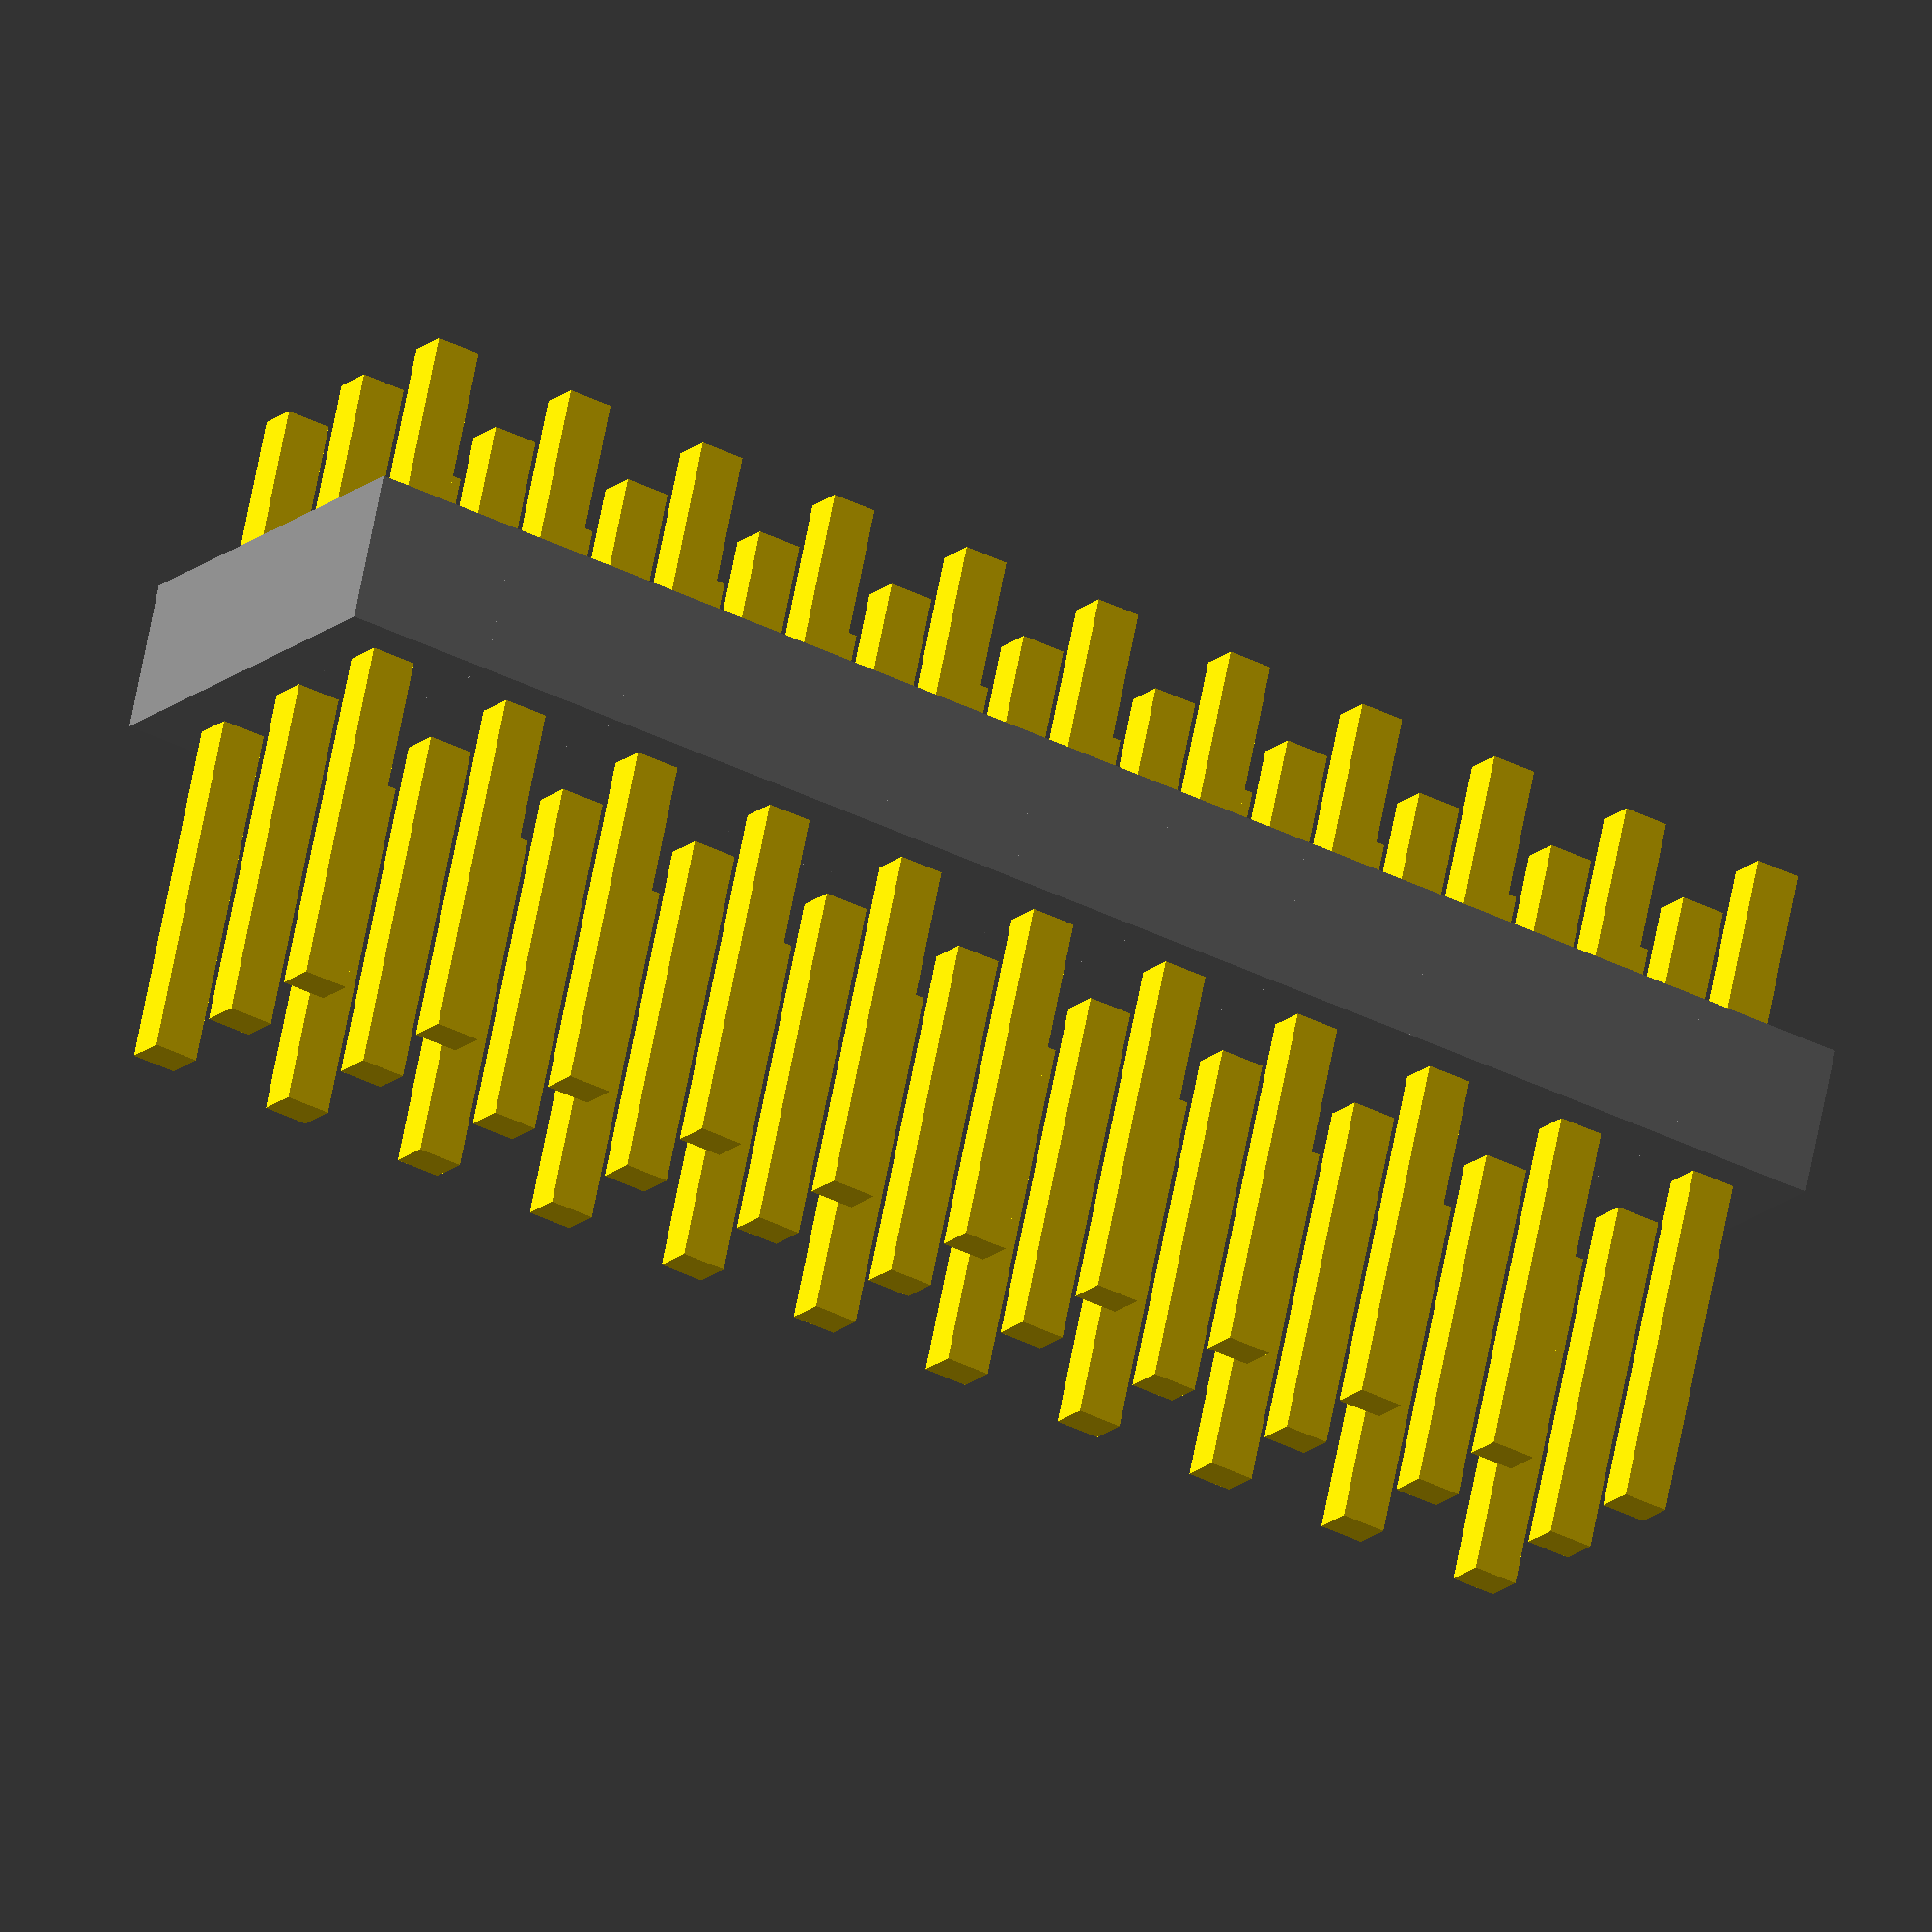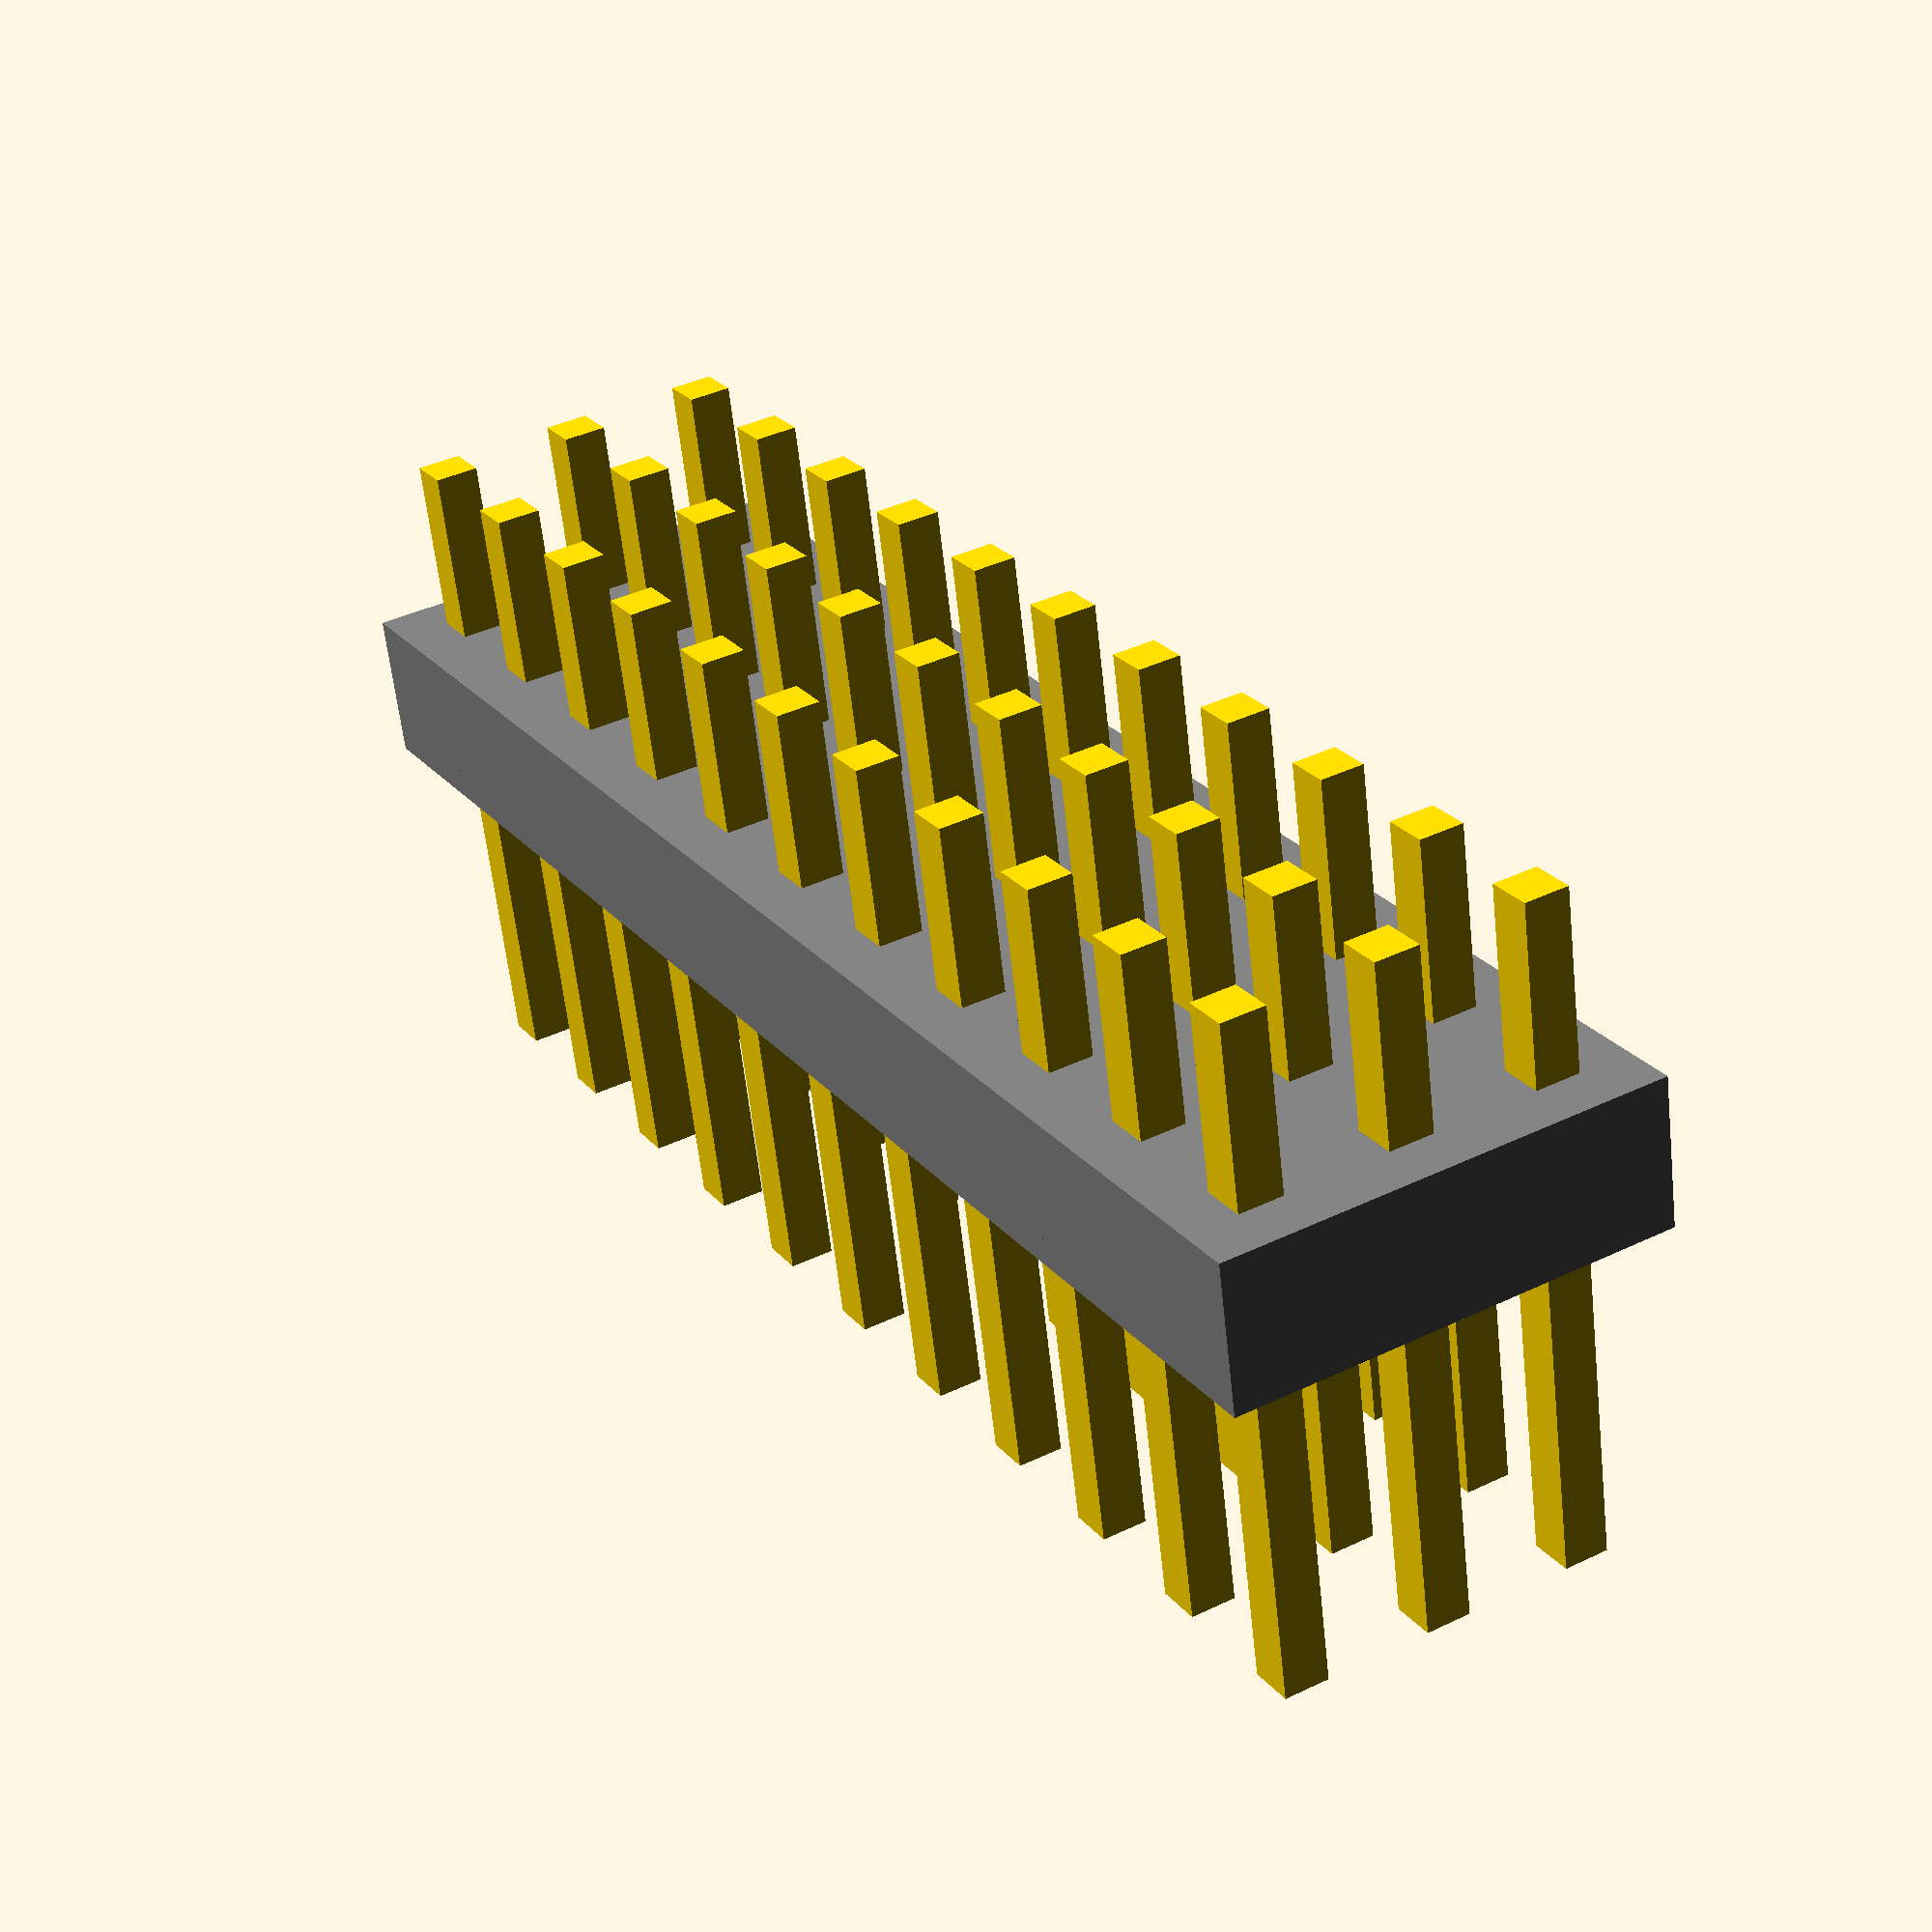
<openscad>
module pin(){
    millis= 0.0254;
    pin=    30*millis;
    pinH=   450*millis;
    space=  100*millis;
    cut=    10*millis;
    mXY=[   [0,0,0], 
            [0,1,0],
            [1,0,0],
            [1,1,0]]; //mirror XY
    
    color("gold")
    translate ([-pin/2,-pin/2,-120*millis]) cube([pin,pin,pinH]);    
    color("gray") 
    difference(){
        translate(-[space,space]/2) cube([space,space,space]);
//        for (i=mXY) mirror(i) translate([space,space]/2)cylinder(space,cut,cut,$fn=8);
    }
}
for (x=[0:1:10], y=[-1:1:+1]) translate([x*2.54,y*2.54,0]) pin();
</openscad>
<views>
elev=111.9 azim=209.6 roll=169.0 proj=o view=solid
elev=241.2 azim=300.3 roll=353.7 proj=p view=solid
</views>
